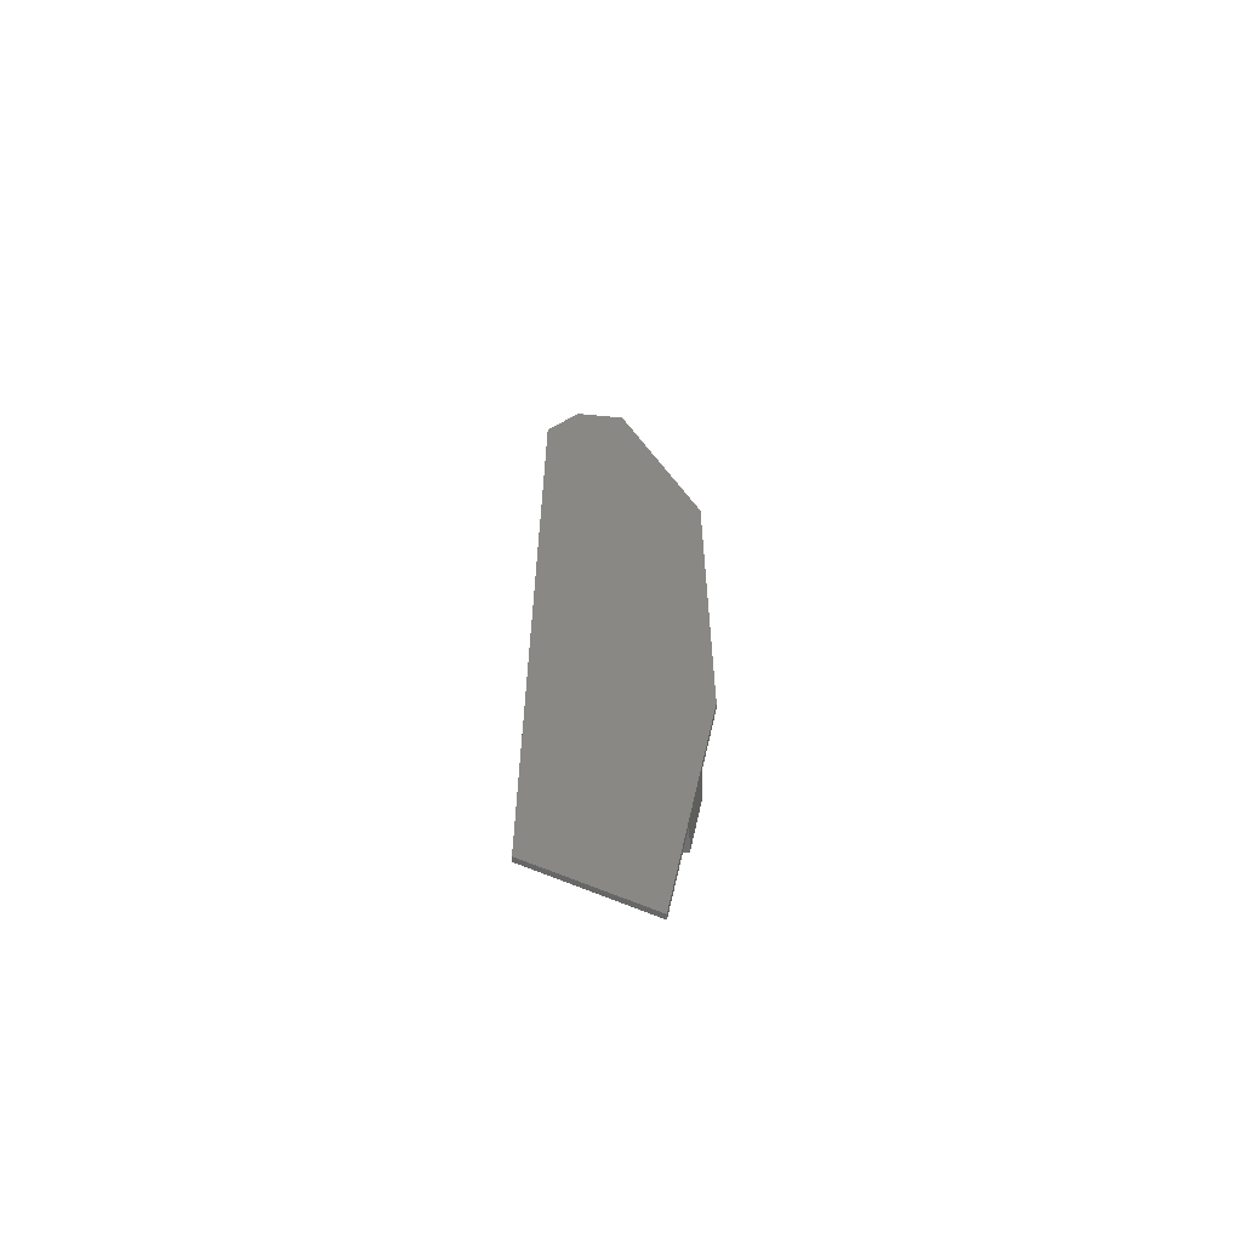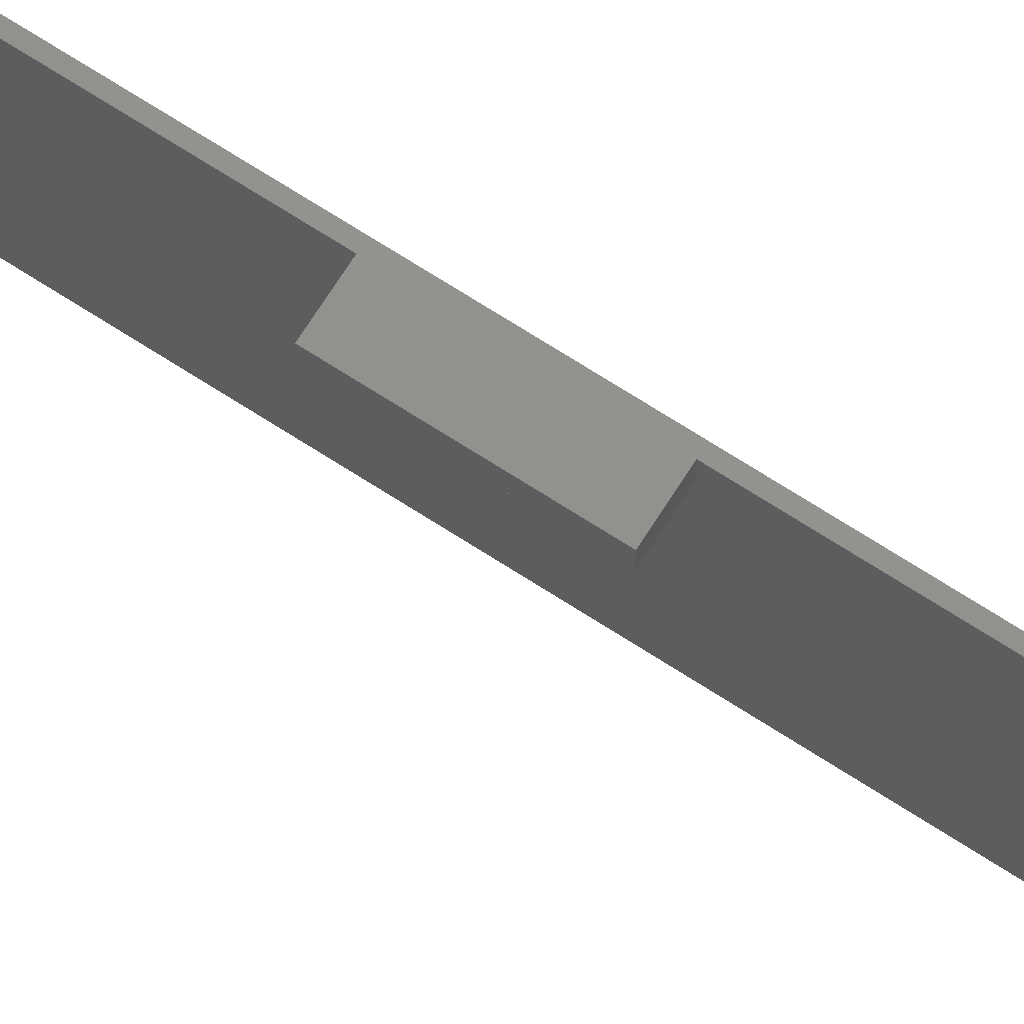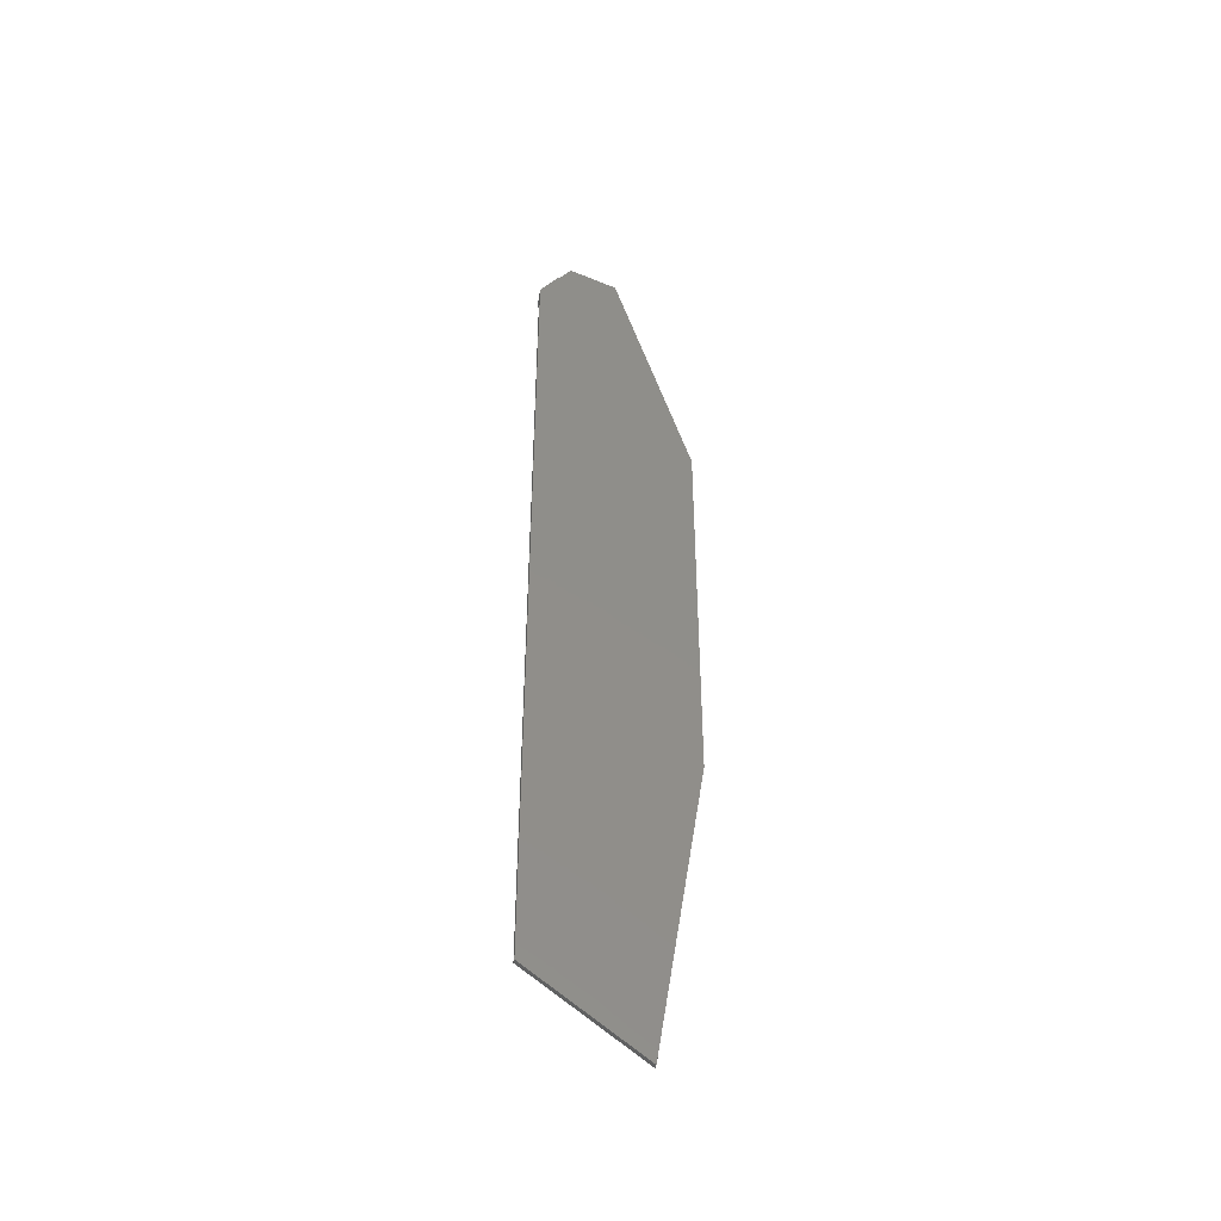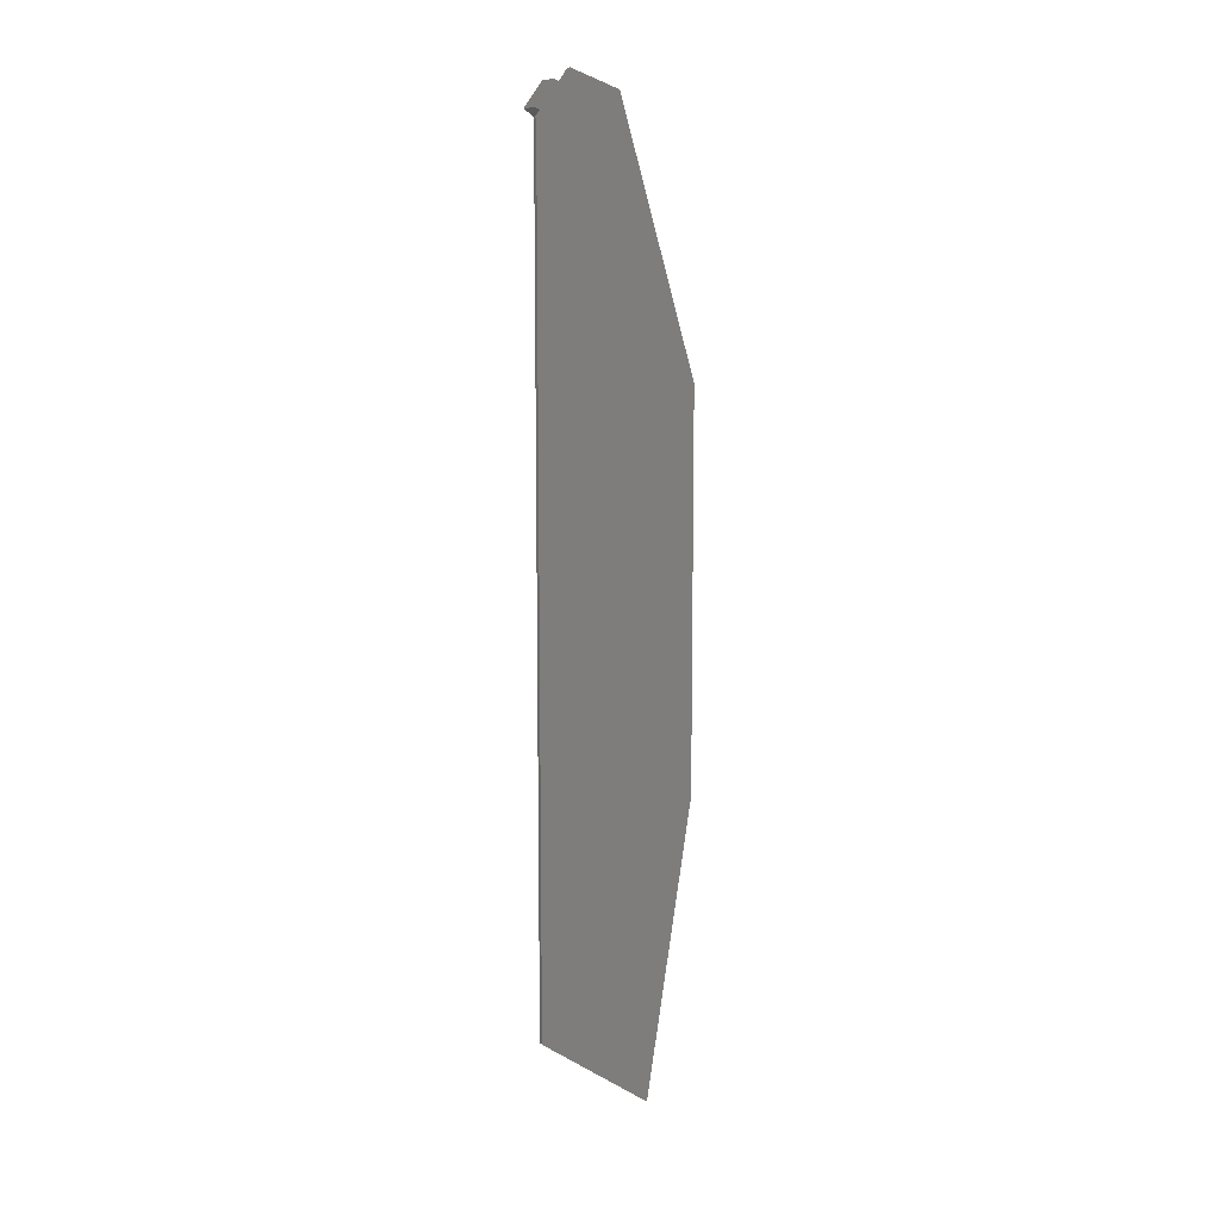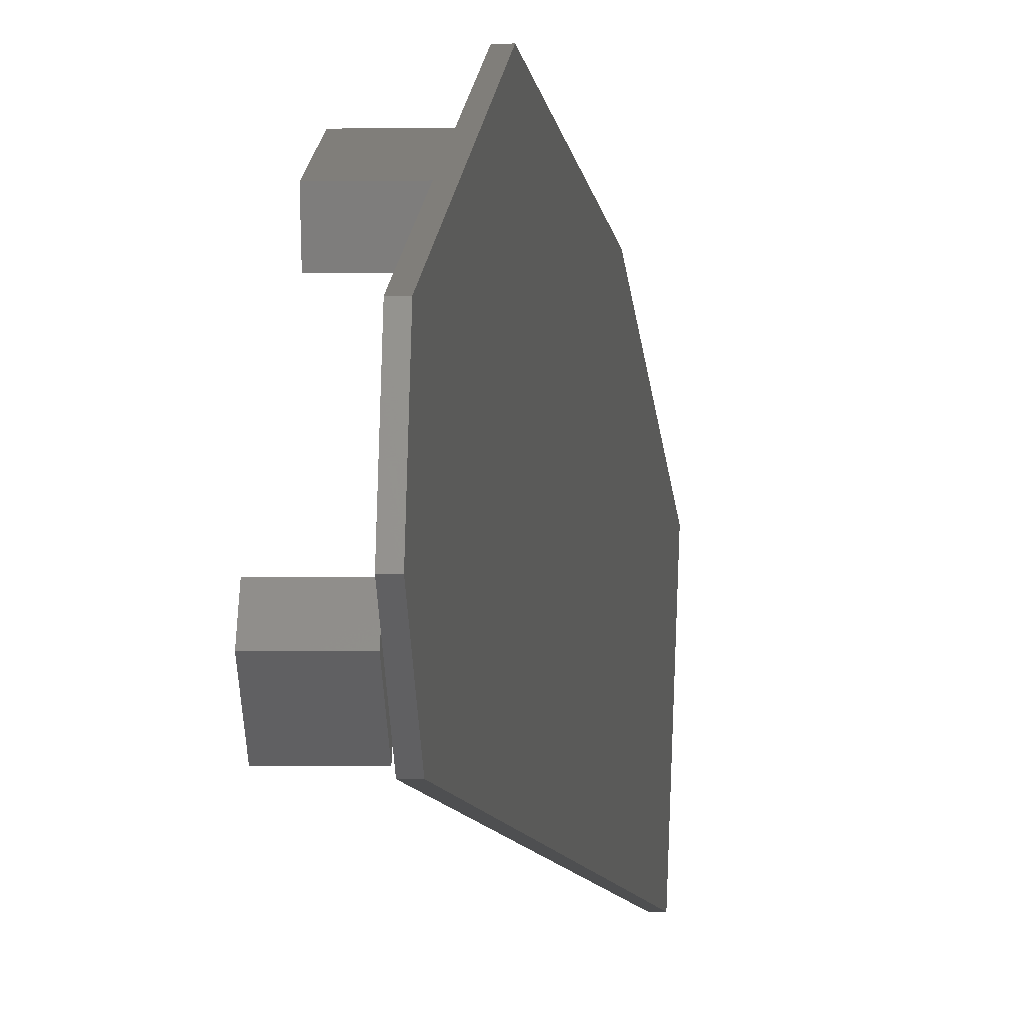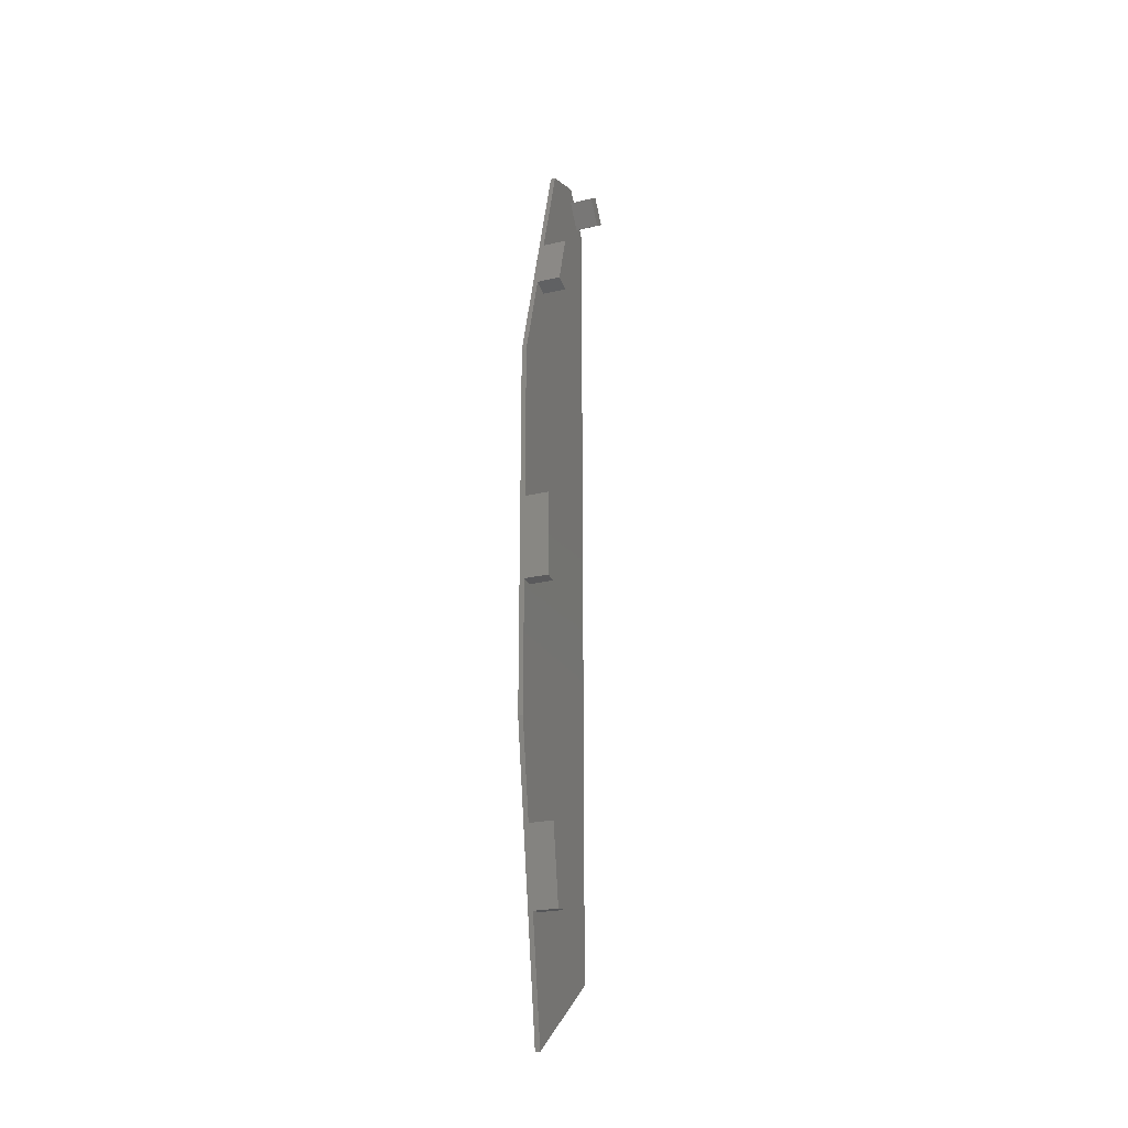
<metadata>
{"format":"stl","ext":"stl","renderer":"f3d","projection":"perspective","resolution":1024,"background":"white","views":[{"elev":-63.1,"azim":-87.8,"up":"+Y"},{"elev":71.9,"azim":122.6,"up":"+Z"},{"elev":-43.7,"azim":-102.0,"up":"+Y"},{"elev":10.3,"azim":-117.6,"up":"+Y"},{"elev":-4.3,"azim":-176.1,"up":"+Z"},{"elev":-24.2,"azim":21.3,"up":"+Y"}]}
</metadata>
<code>
# stl→obj: 48 verts, 92 faces
v -46 -102.5 45.82
v -46 -22.97 45.82
v -46 -163.4 36.29
v -46 29.78 30.08
v -46 -147.2 13.53
v -46 33.26 20.17
v -46 24.33 13.53
v -45 -163.4 36.29
v -45 -138.7 40.16
v -45 -122.8 42.65
v -45 -102.5 45.82
v -40 -122.8 42.65
v -40 -138.7 40.16
v -45 -22.97 45.82
v -45 -3.382 39.98
v -45 7.848 36.62
v -45 29.78 30.08
v -40 7.848 36.62
v -40 -3.382 39.98
v -45 -74.54 45.82
v -45 -56.67 45.82
v -40 -56.67 45.82
v -40 -74.54 45.82
v -45 25.82 14.64
v -45 24.33 13.53
v -45 33.26 20.17
v -45 30.82 18.36
v -45 -147.2 13.53
v -45 -138.1 36.7
v -45 6.847 33.27
v -45 24.43 16.59
v -45 29.41 20.33
v -45 -56.67 42.82
v -45 -74.54 42.82
v -45 -122.2 39.19
v -45 -4.383 36.62
v -40 -56.67 42.82
v -40 -74.54 42.82
v -40 6.847 33.27
v -40 -4.383 36.62
v -40 24.43 16.59
v -40 26.33 13.91
v -45 26.33 13.91
v -40 29.41 20.33
v -45 31.32 17.65
v -40 31.32 17.65
v -40 -122.2 39.19
v -40 -138.1 36.7
f 1 2 3
f 3 2 4
f 3 4 5
f 5 4 6
f 5 6 7
f 1 3 8
f 1 8 9
f 1 9 10
f 1 10 11
f 12 10 13
f 13 10 9
f 4 2 14
f 4 14 15
f 4 15 16
f 4 16 17
f 18 16 19
f 19 16 15
f 2 1 11
f 2 11 20
f 2 20 21
f 2 21 14
f 22 21 23
f 23 21 20
f 24 25 7
f 6 26 7
f 7 26 27
f 7 27 24
f 26 6 17
f 17 6 4
f 28 5 25
f 25 5 7
f 9 8 29
f 16 30 17
f 28 25 24
f 28 24 31
f 28 31 32
f 28 32 17
f 28 17 30
f 28 30 8
f 26 17 27
f 27 17 32
f 33 34 10
f 10 34 20
f 10 20 11
f 35 33 10
f 33 35 15
f 15 35 29
f 15 29 36
f 36 29 8
f 36 8 30
f 14 21 15
f 15 21 33
f 8 3 28
f 28 3 5
f 37 38 33
f 33 38 34
f 37 22 38
f 38 22 23
f 21 22 33
f 33 22 37
f 34 38 20
f 20 38 23
f 39 40 30
f 30 40 36
f 18 19 39
f 39 19 40
f 16 18 30
f 30 18 39
f 36 40 15
f 15 40 19
f 41 31 42
f 42 31 24
f 42 24 43
f 44 32 41
f 41 32 31
f 45 43 27
f 27 43 24
f 42 43 46
f 46 43 45
f 46 44 42
f 42 44 41
f 46 45 44
f 44 45 27
f 44 27 32
f 47 48 35
f 35 48 29
f 47 12 48
f 48 12 13
f 10 12 35
f 35 12 47
f 29 48 9
f 9 48 13

</code>
